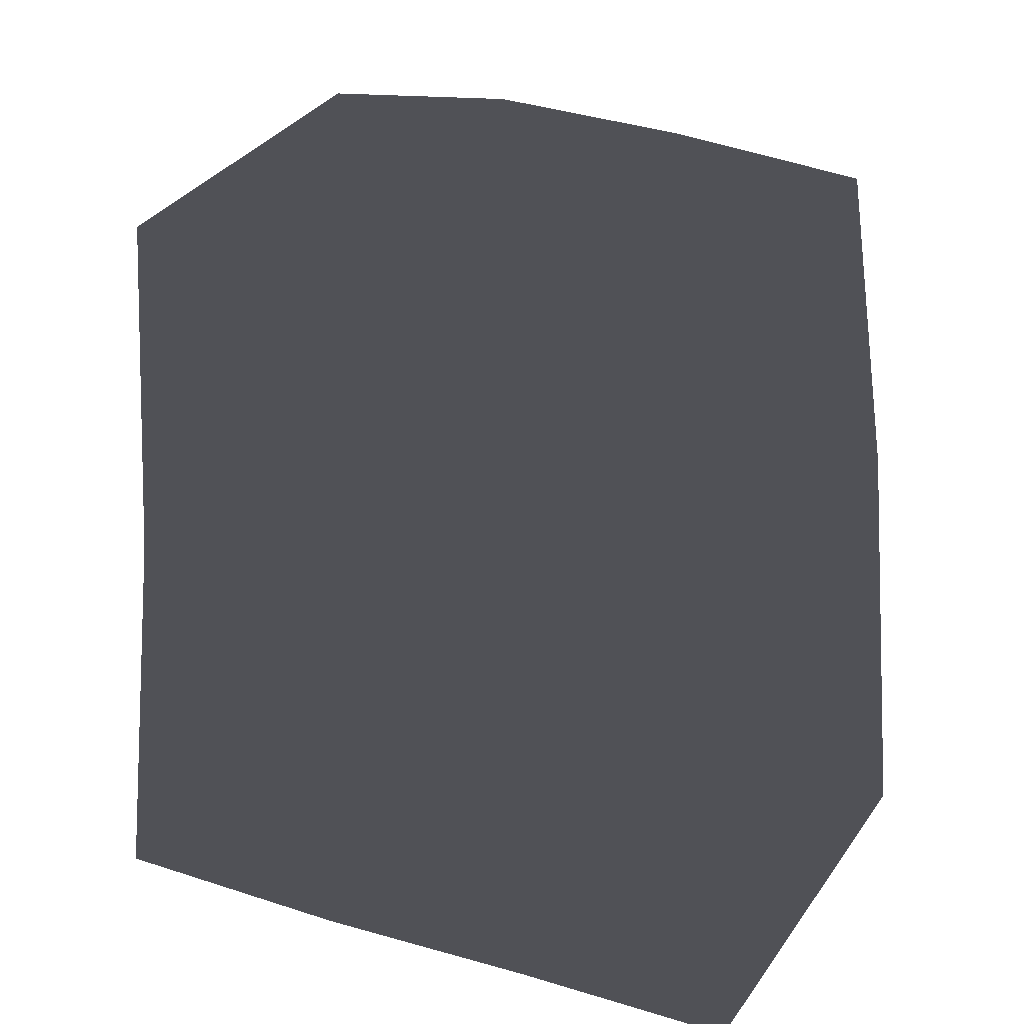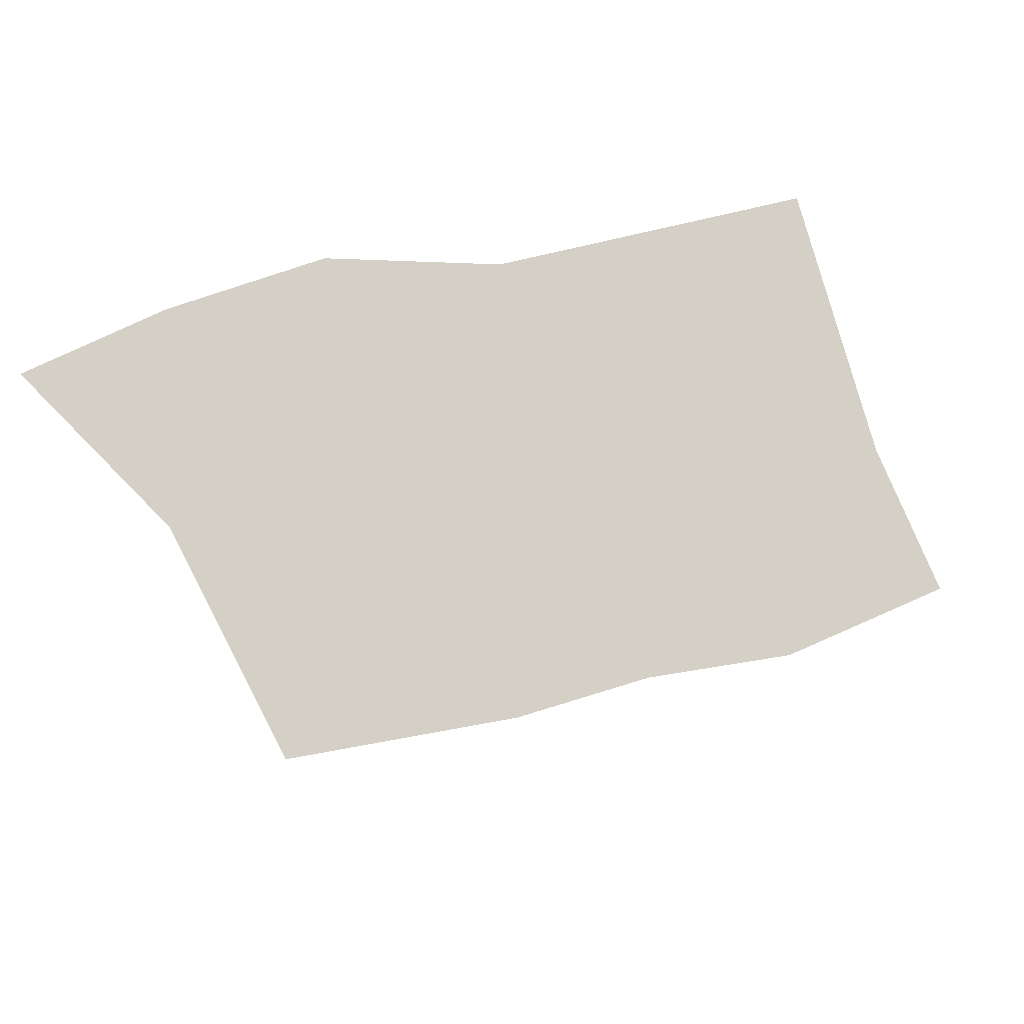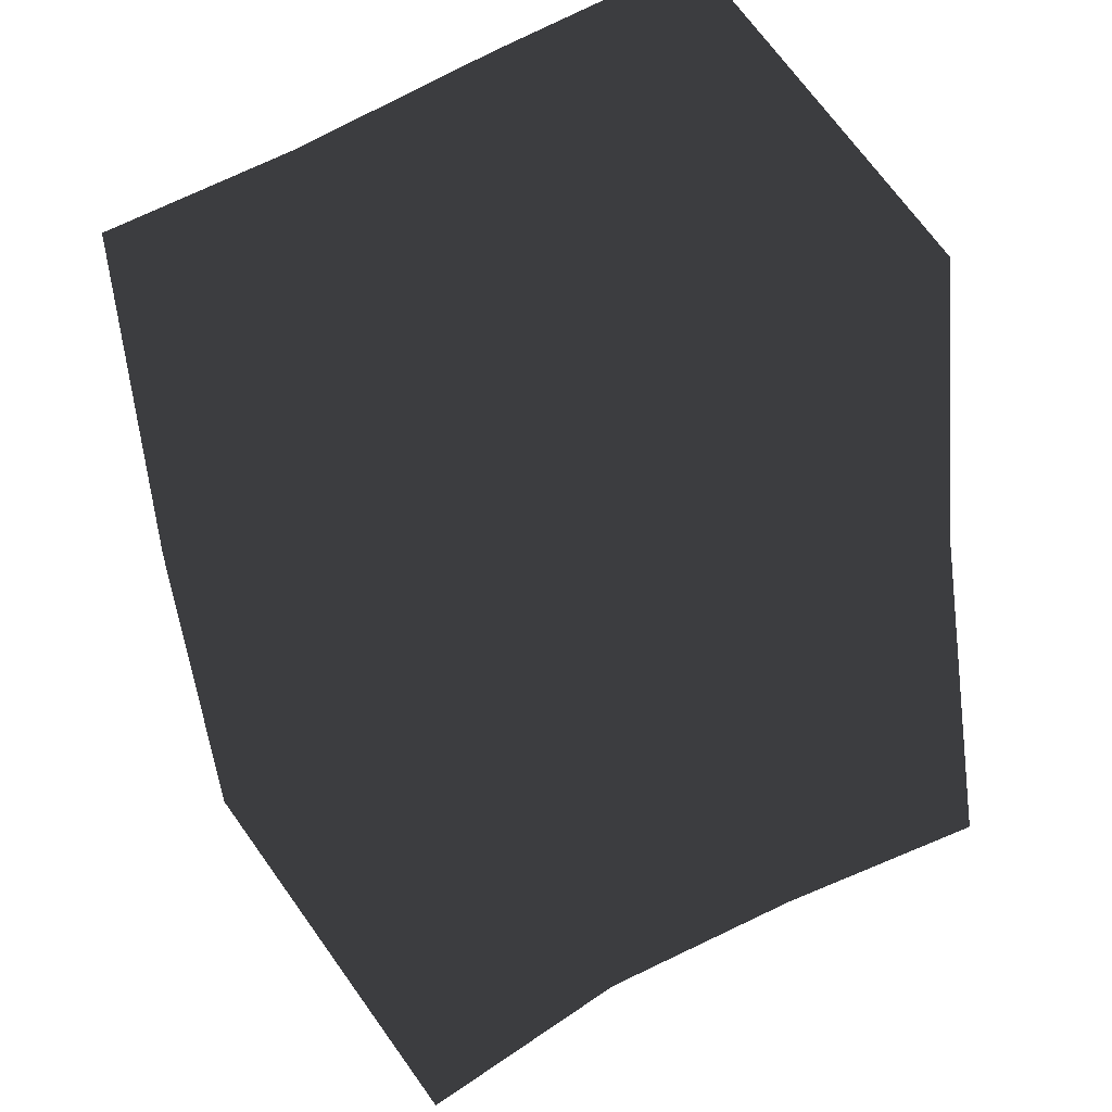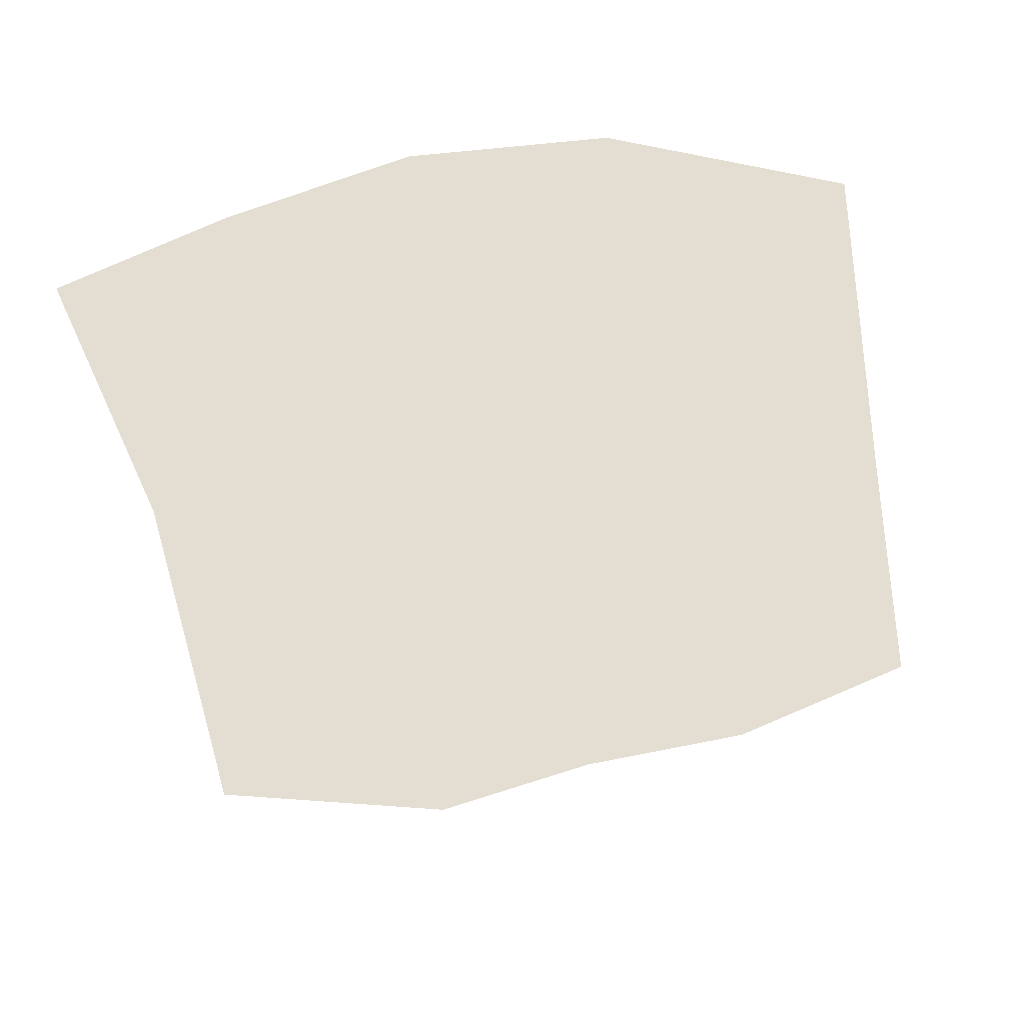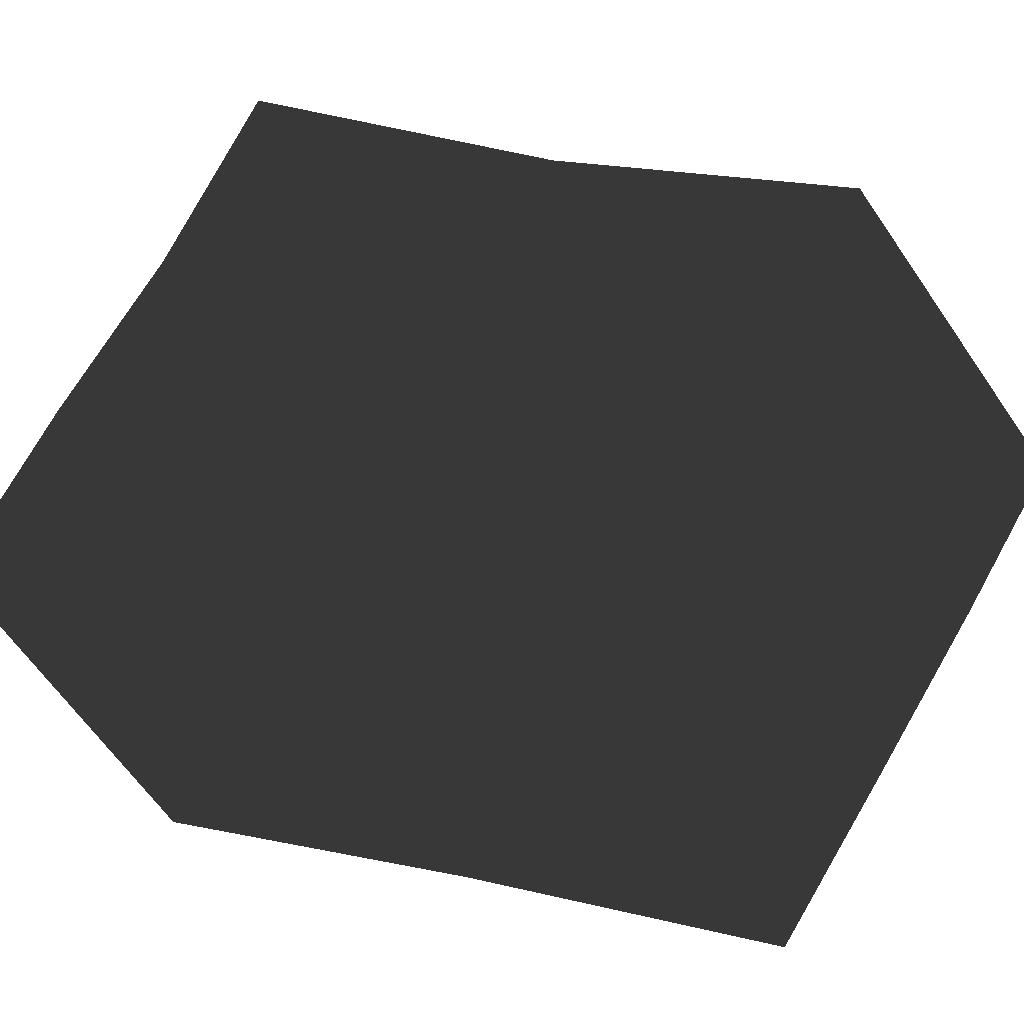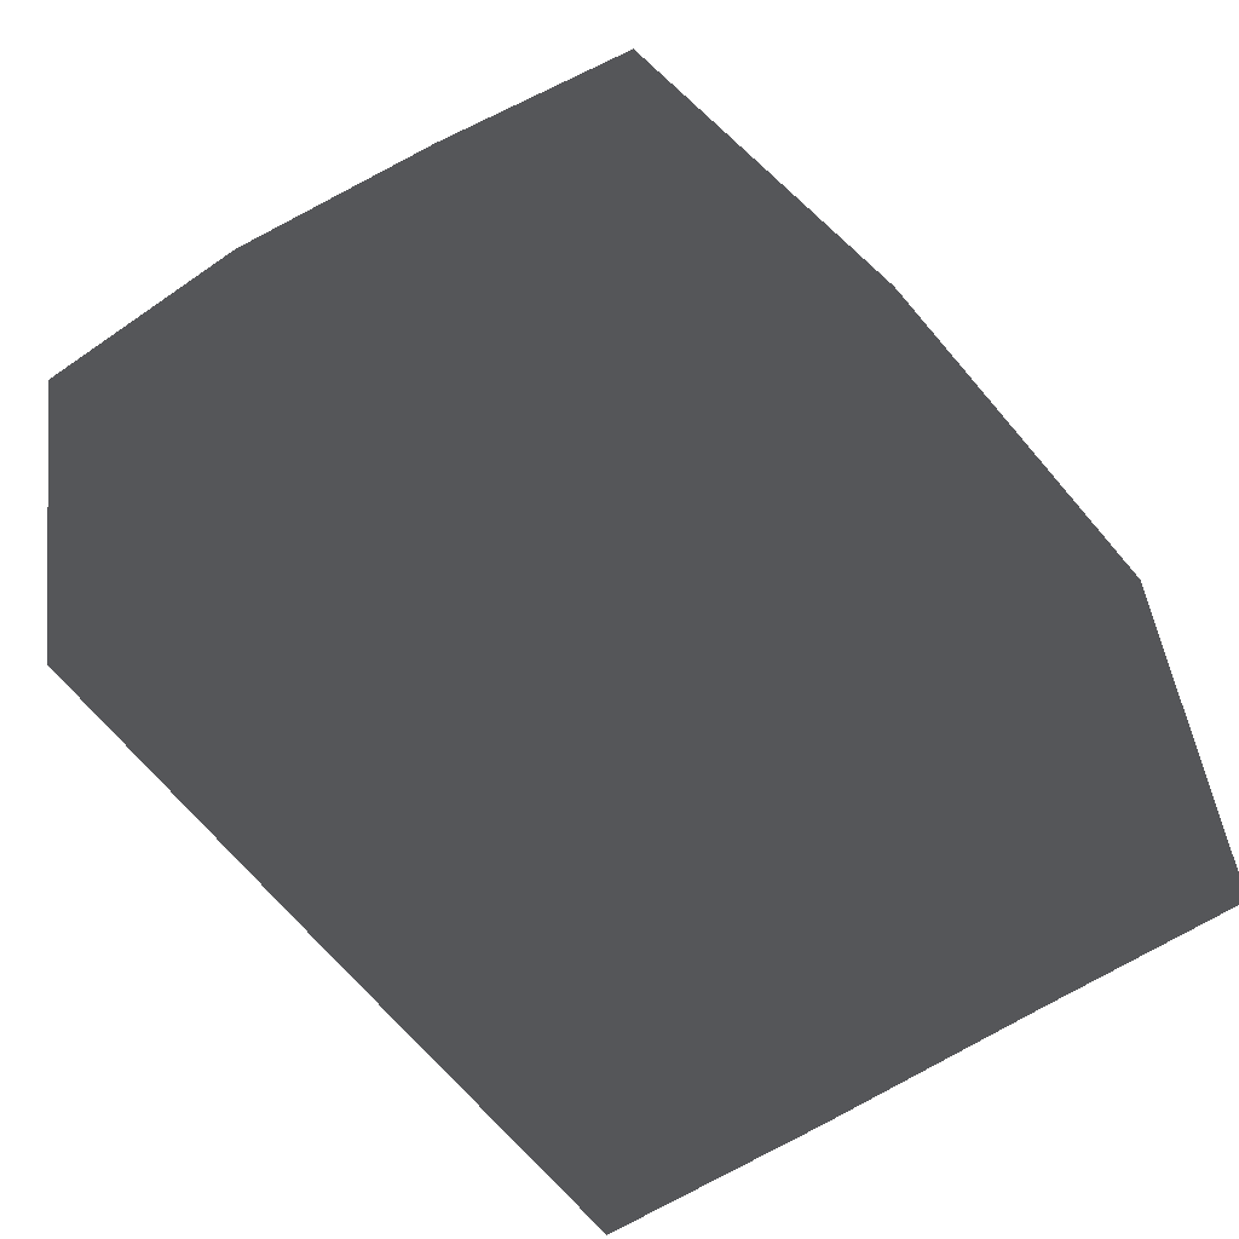
<metadata>
{"format":"obj","ext":"obj","renderer":"f3d","projection":"perspective","resolution":1024,"background":"white","views":[{"elev":69.6,"azim":-0.9,"up":"+Y"},{"elev":-28.4,"azim":-159.7,"up":"+Y"},{"elev":-68.2,"azim":7.2,"up":"+Y"},{"elev":-41.4,"azim":-168.7,"up":"+Y"},{"elev":78.1,"azim":102.8,"up":"+Y"},{"elev":73.2,"azim":-44.8,"up":"+Y"}]}
</metadata>
<code>
o Noisy
v 4.458 0.267 2.301
v 3.887 -0.0314 3.098
v 4.452 0.4752 2.915
v 0.9873 0.2727 -1.793
v 0.9942 0.2488 -0.8191
v 6.177 0.2503 3.546
v 5.606 0.2541 3.736
v 5.61 0.2312 4.338
v 6.144 0.3216 -1.27
v 5.568 0.6764 -1.074
v 5.577 0.3025 -0.4779
v 4.41 0.3344 -3.622
v 3.843 0.3153 -2.83
v 4.417 0.32 -2.648
v 3.898 -0.1947 4.299
v 3.321 0.1994 4.495
v 3.325 0.1905 5.097
v 6.16 0.4028 1.138
v 5.592 0.02497 1.324
v 5.593 0.2669 1.93
v 3.876 0.2452 1.898
v 3.304 0.235 2.087
v 3.306 0.4077 2.692
v 2.142 0.258 -0.4548
v 2.148 0.3006 0.5201
v 2.115 0.3159 -4.351
v 2.122 0.3014 -3.377
v -0.1533 0.2395 -1.183
v -0.7181 0.04318 -0.3942
v -0.1444 0.05156 -0.212
v 4.461 0.3217 4.725
v 6.753 0.2028 3.957
v 6.741 0.1741 2.151
v 6.736 0.2872 1.55
v 6.169 0.2681 2.342
v 4.438 0.2732 0.5038
v 4.434 0.2822 -0.09818
v 3.867 0.2631 0.6936
v 6.723 0.3262 -0.2555
v 6.719 0.3229 -0.8576
v 6.16 -0.285 -0.07457
v 6.709 0.1735 -2.666
v 6.702 0.3585 -3.265
v 6.135 0.3394 -2.474
v 3.856 0.2864 -0.8823
v 3.283 0.2529 -1.065
v 3.29 0.1783 -0.09178
v 6.124 0.3628 -4.05
v 5.557 -0.1029 -4.239
v 5.557 0.3437 -3.258
v 3.829 0.3989 -4.777
v 3.256 0.3327 -4.96
v 3.261 0.4049 -3.985
v -0.7295 -0.09142 -2.345
v -1.311 0.5069 -1.536
v 5.025 0.3935 2.724
v 4.459 0.2575 3.514
v 5.015 0.5173 1.522
v 4.454 0.2089 1.699
v 3.313 0.2172 3.291
v 3.324 -0.3757 3.885
v 2.128 0.287 -2.403
v 2.135 0.2725 -1.429
v 0.4137 0.2586 -1.975
v 0.4293 0.05985 -0.02979
v 1.006 -0.1858 0.1486
v 6.748 0.2604 3.356
v 6.743 0.3638 2.756
v 5.605 0.0305 3.131
v 5.031 0.1724 3.93
v 5.581 0.2936 0.1241
v 5.009 0.3513 0.3149
v 6.715 0.3318 -1.46
v 6.711 0.3407 -2.062
v 5.568 0.3204 -1.682
v 5.001 0.3013 -0.89
v 4.99 0.3246 -2.466
v 4.423 0.3055 -1.674
v 4.977 0.3535 -4.414
v 4.401 0.5127 -4.594
v 3.27 0.2374 -3.013
v 3.276 0.2962 -2.038
v 4.467 -0.04513 4.112
v 5.598 0.2579 2.532
v 6.726 0.7304 0.9547
v 6.723 0.6616 0.3516
v 5.589 0.01543 0.722
v 2.742 0.2071 3.481
v 4.443 0.2576 1.106
v 3.304 -0.01713 1.482
v 2.733 0.2249 2.277
v 2.729 0.1379 0.6934
v 2.713 -0.01725 -1.251
v 2.693 0.4471 -3.192
v 2.682 0.335 -5.142
v 2.108 0.3303 -5.325
v -0.1399 0.2106 0.7646
v -0.1591 0.1799 -2.158
v -1.294 0.2158 -0.5737
v -1.287 0.2013 0.4003
v 3.249 0.354 -5.934
v 4.396 0.3633 -5.57
v 5.544 0.3726 -5.206
v 6.65 0.1397 -4.704
v 7.172 0.02534 3.164
v 7.303 0.3063 0.7584
v 7.215 0.192 -0.4469
v 7.286 0.342 -1.649
v 7.278 0.3598 -2.853
v 7.269 0.3776 -4.057
v 3.299 0.02845 0.8802
v 4.426 0.6409 -0.6949
v 5.562 0.5231 -2.281
v 6.706 -0.2015 -3.876
v 5.014 0.6214 2.129
v 3.88 0.2023 2.499
v 3.888 0.2185 3.703
v 0.4262 -0.2044 -1.008
v 6.181 0.2414 4.148
v 6.173 0.2592 2.944
v 5.048 0.05561 4.517
v 6.157 0.1559 -0.6785
v 6.144 -0.02507 -1.877
v 5.003 0.4769 -0.2853
v 4.984 0.3391 -3.44
v 3.836 0.3298 -3.804
v 3.846 0.5814 -1.852
v 3.897 0.2006 4.907
v 6.165 0.277 1.74
v 6.152 0.288 0.5413
v 3.871 0.2541 1.296
v 2.737 0.2159 2.879
v 2.715 0.2986 -0.2721
v 2.696 -0.00169 -4.178
v -0.7271 0.2349 -1.366
v -0.7126 0.1273 0.5813
v 3.836 0.4386 -5.797
v 6.142 0.5168 -5.103
v 7.136 -0.05084 3.765
v 7.238 0.1818 1.359
v 7.29 0.333 -1.047
v 7.076 0.03878 -3.459
v 3.863 0.272 0.0917
v 6.131 0.3483 -3.076
v 5.036 -0.1767 3.318
v 5.013 0.3043 0.9163
v 2.745 0.283 4.084
v 2.701 0.3968 -2.219
v 0.4339 0.2152 0.9467
v 4.97 0.368 -5.388
v 7.202 0.218 -2.253
v 4.996 0.3882 -1.491
v 2.711 0.556 -6.234
v 7.388 0.4631 0.158
v 2.729 0.2338 1.675
v 7.265 0.3865 -4.659
f 28 29 30
f 5 65 66
f 65 30 97
f 64 98 28
f 29 99 100
f 4 118 5
f 118 28 30
f 28 135 29
f 30 29 136
f 135 54 55
f 4 64 118
f 5 118 65
f 66 65 149
f 149 65 97
f 65 118 30
f 97 30 136
f 118 64 28
f 28 98 135
f 136 29 100
f 29 135 99
f 99 135 55
f 135 98 54

</code>
